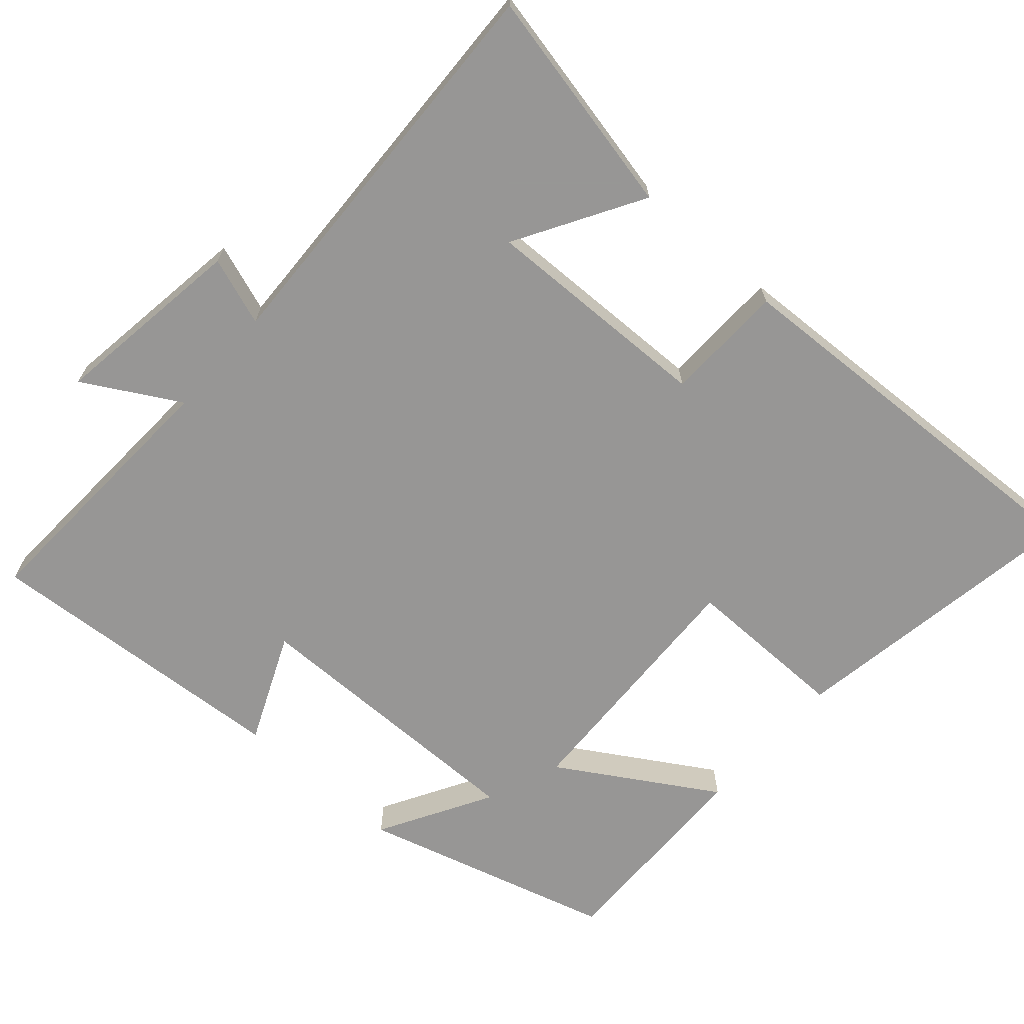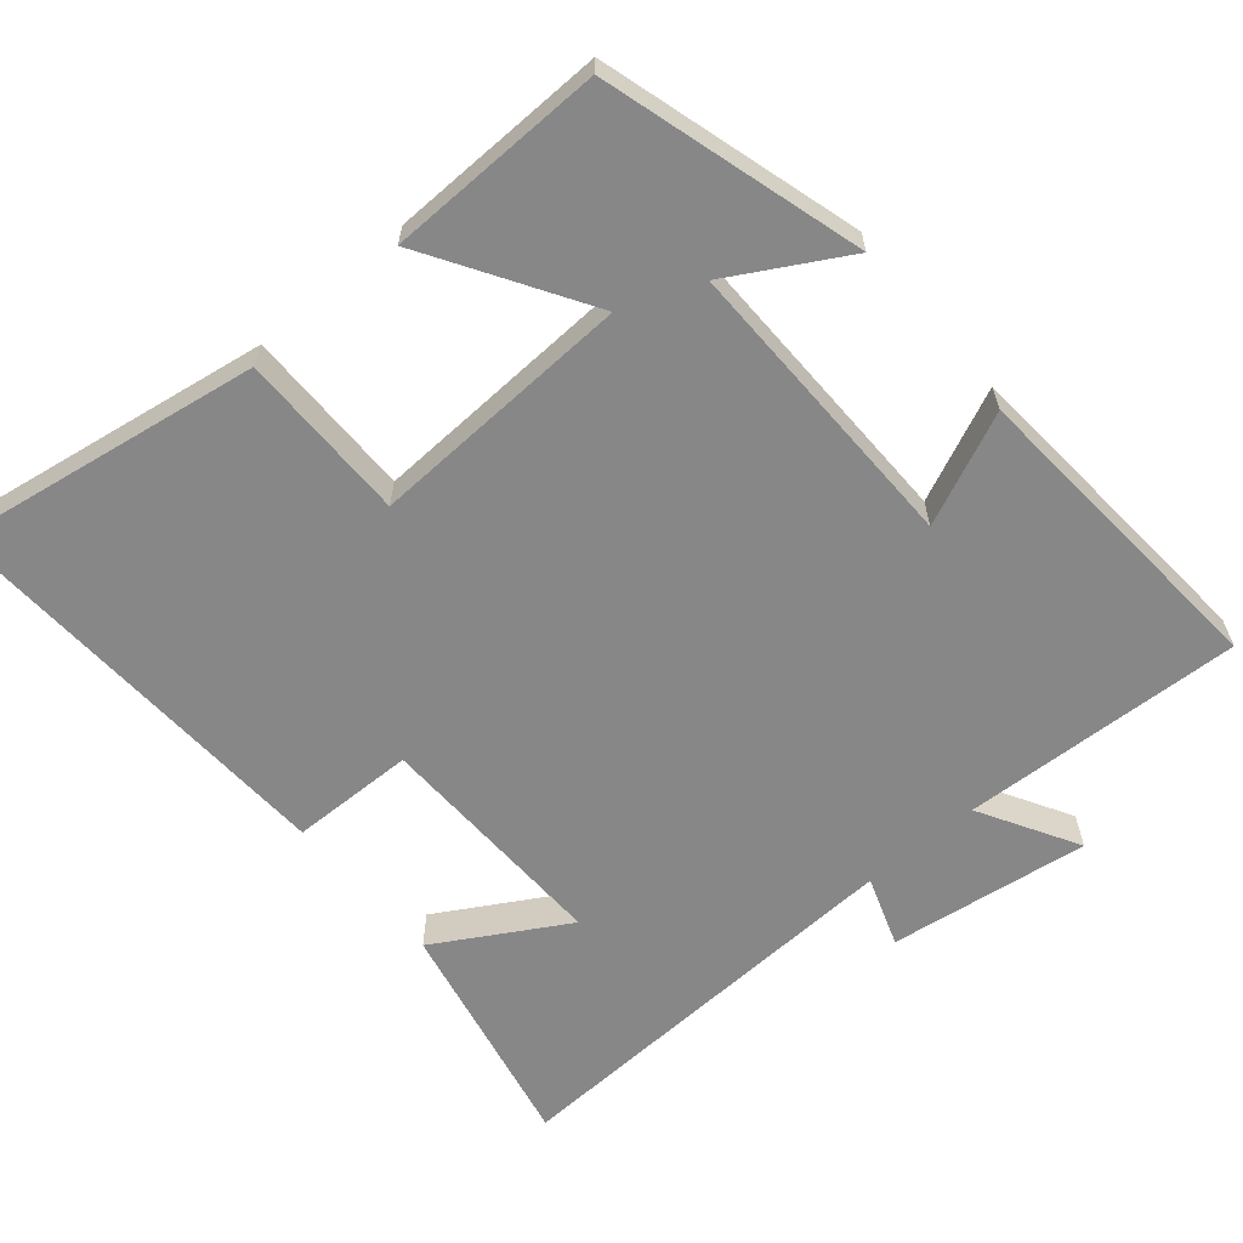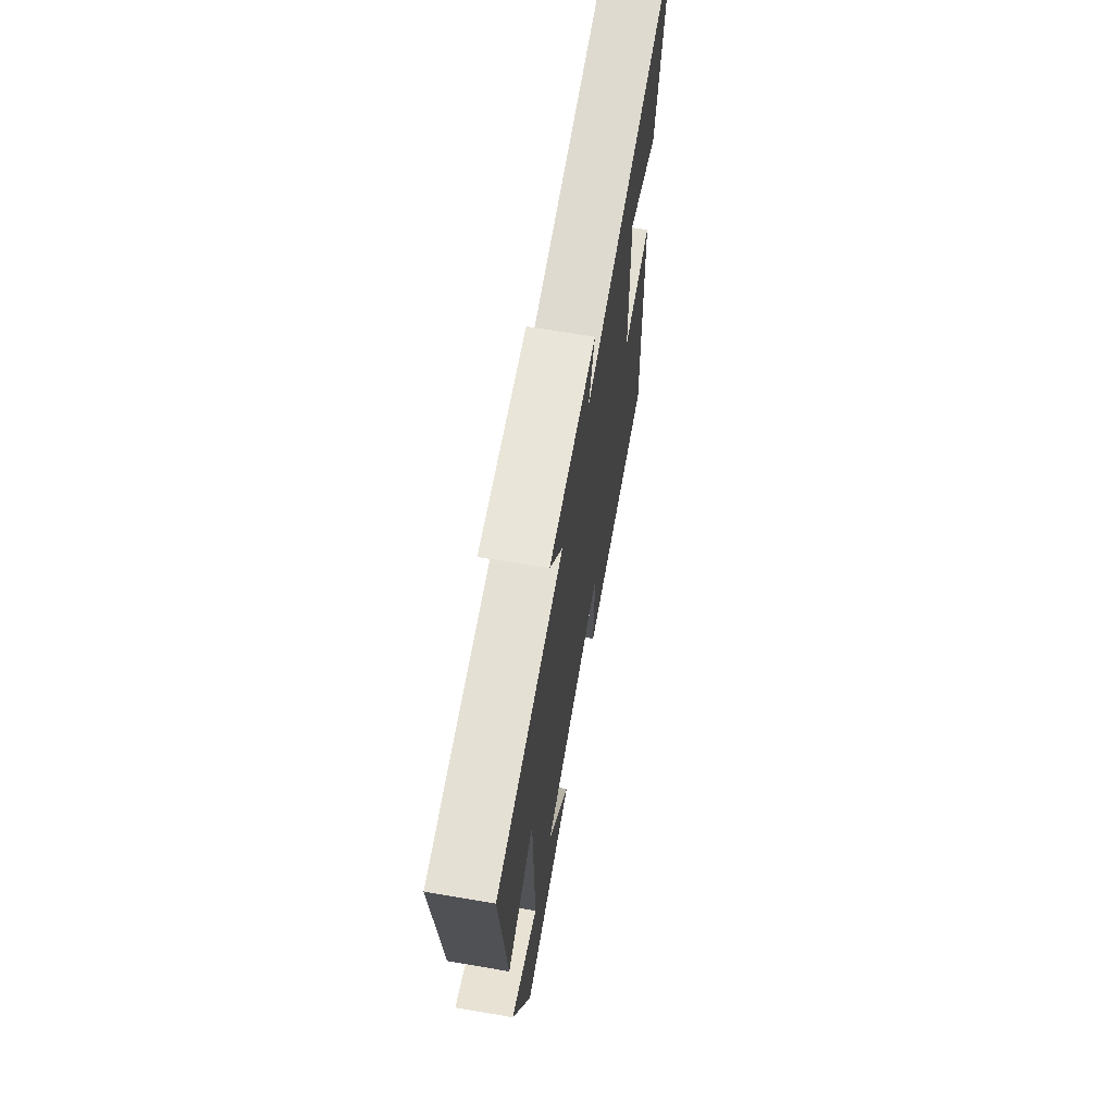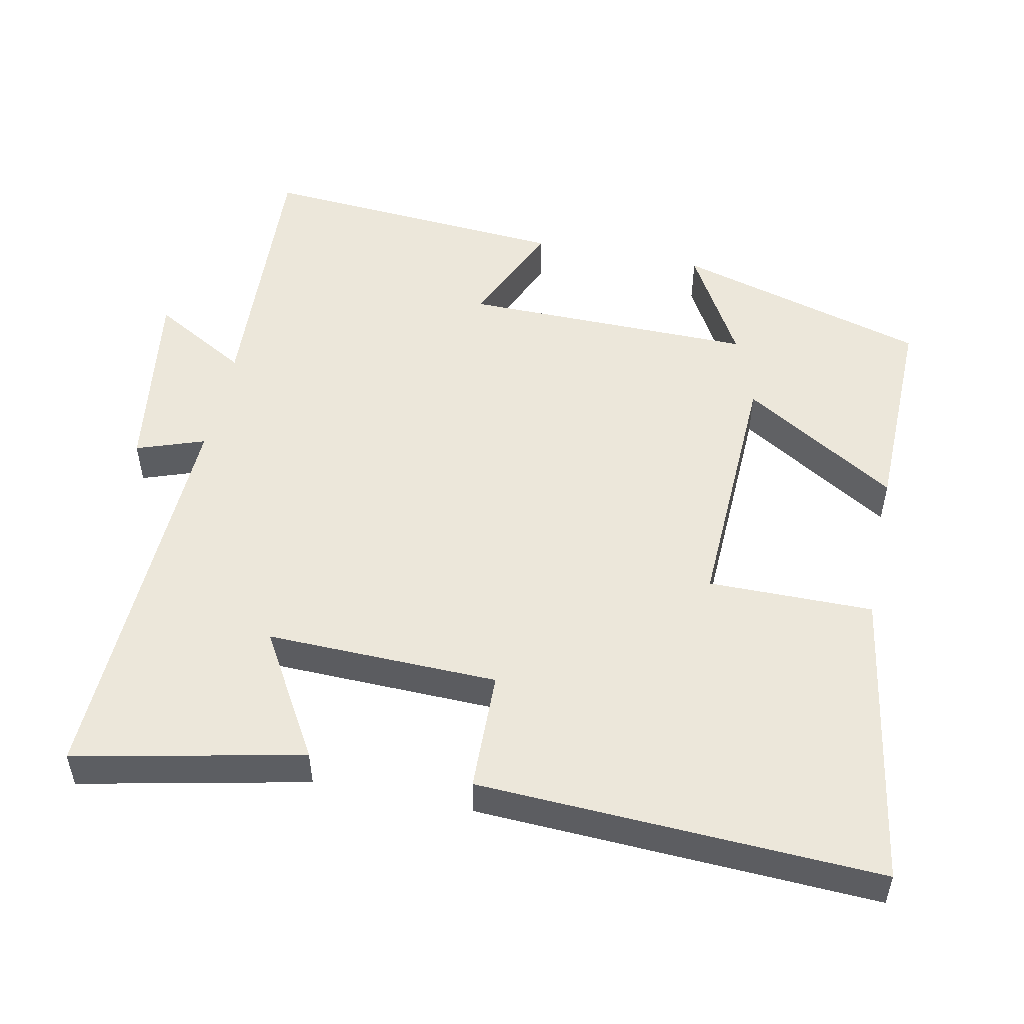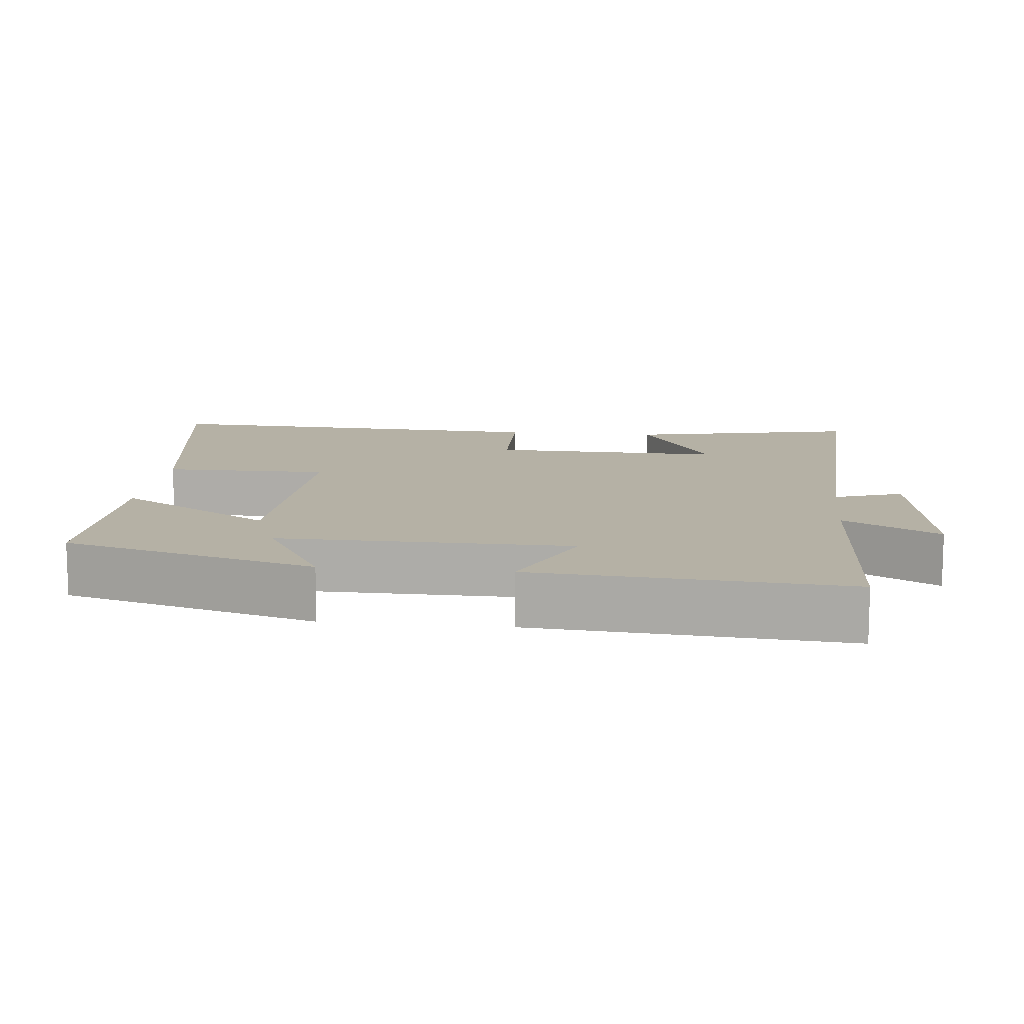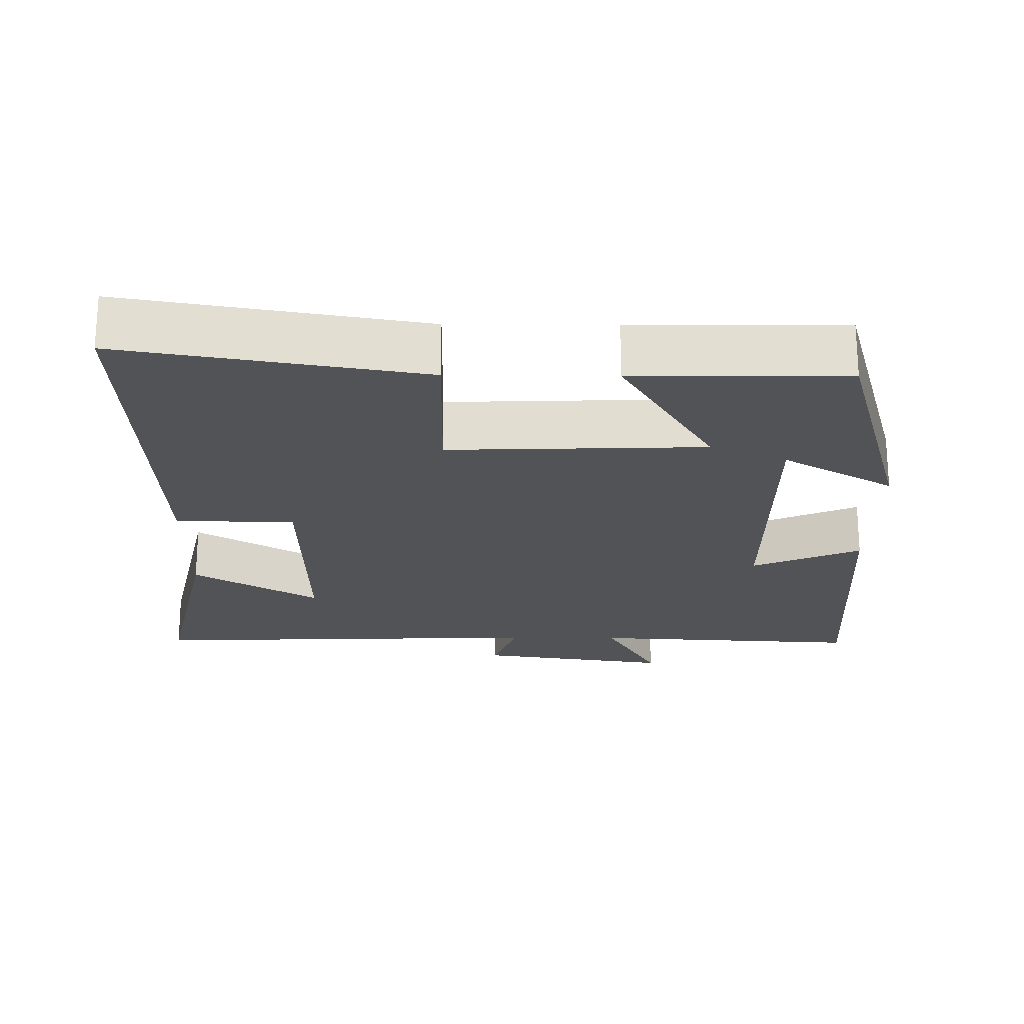
<metadata>
{"format":"obj","ext":"obj","renderer":"f3d","projection":"perspective","resolution":1024,"background":"white","views":[{"elev":-68.0,"azim":48.5,"up":"+Y"},{"elev":-62.6,"azim":-139.6,"up":"+Y"},{"elev":68.4,"azim":-80.3,"up":"+Z"},{"elev":51.9,"azim":101.6,"up":"+Y"},{"elev":11.9,"azim":-83.9,"up":"+Y"},{"elev":-22.1,"azim":179.2,"up":"+Y"}]}
</metadata>
<code>
v -0.531 0.07 0.519
v -0.154 0.07 0.5
v -0.229 0.07 0.632
v 0.039 0.07 0.594
v 0.006 0.07 0.5
v 0.567 0.07 0.522
v 0.5 0.07 0.208
v 0.326 0.07 0.31
v 0.334 0.07 -0.01
v 0.5 0.07 -0.014
v 0.526 0.07 -0.568
v 0.113 0.07 -0.5
v 0.114 0.07 -0.272
v -0.24 0.07 -0.286
v -0.109 0.07 -0.5
v -0.401 0.07 -0.505
v -0.5 0.07 -0.157
v -0.346 0.07 -0.245
v -0.35 0.07 0.157
v -0.5 0.07 0.091
v -0.531 0 0.519
v -0.154 0 0.5
v -0.229 0 0.632
v 0.039 0 0.594
v 0.006 0 0.5
v 0.567 0 0.522
v 0.5 0 0.208
v 0.326 0 0.31
v 0.334 0 -0.01
v 0.5 0 -0.014
v 0.526 0 -0.568
v 0.113 0 -0.5
v 0.114 0 -0.272
v -0.24 0 -0.286
v -0.109 0 -0.5
v -0.401 0 -0.505
v -0.5 0 -0.157
v -0.346 0 -0.245
v -0.35 0 0.157
v -0.5 0 0.091
f 19 20 1 2
f 18 19 2
f 15 16 17 18
f 14 15 18
f 13 14 18 2
f 11 12 13
f 10 11 13
f 9 10 13
f 8 9 13 2
f 5 6 7 8
f 5 8 2 3
f 3 4 5
f 22 21 40 39
f 22 39 38
f 38 37 36 35
f 38 35 34
f 22 38 34 33
f 33 32 31
f 33 31 30
f 33 30 29
f 22 33 29 28
f 28 27 26 25
f 23 22 28 25
f 25 24 23
f 1 21 22 2
f 2 22 23 3
f 3 23 24 4
f 4 24 25 5
f 5 25 26 6
f 6 26 27 7
f 7 27 28 8
f 8 28 29 9
f 9 29 30 10
f 10 30 31 11
f 11 31 32 12
f 12 32 33 13
f 13 33 34 14
f 14 34 35 15
f 15 35 36 16
f 16 36 37 17
f 17 37 38 18
f 18 38 39 19
f 19 39 40 20
f 20 40 21 1

</code>
